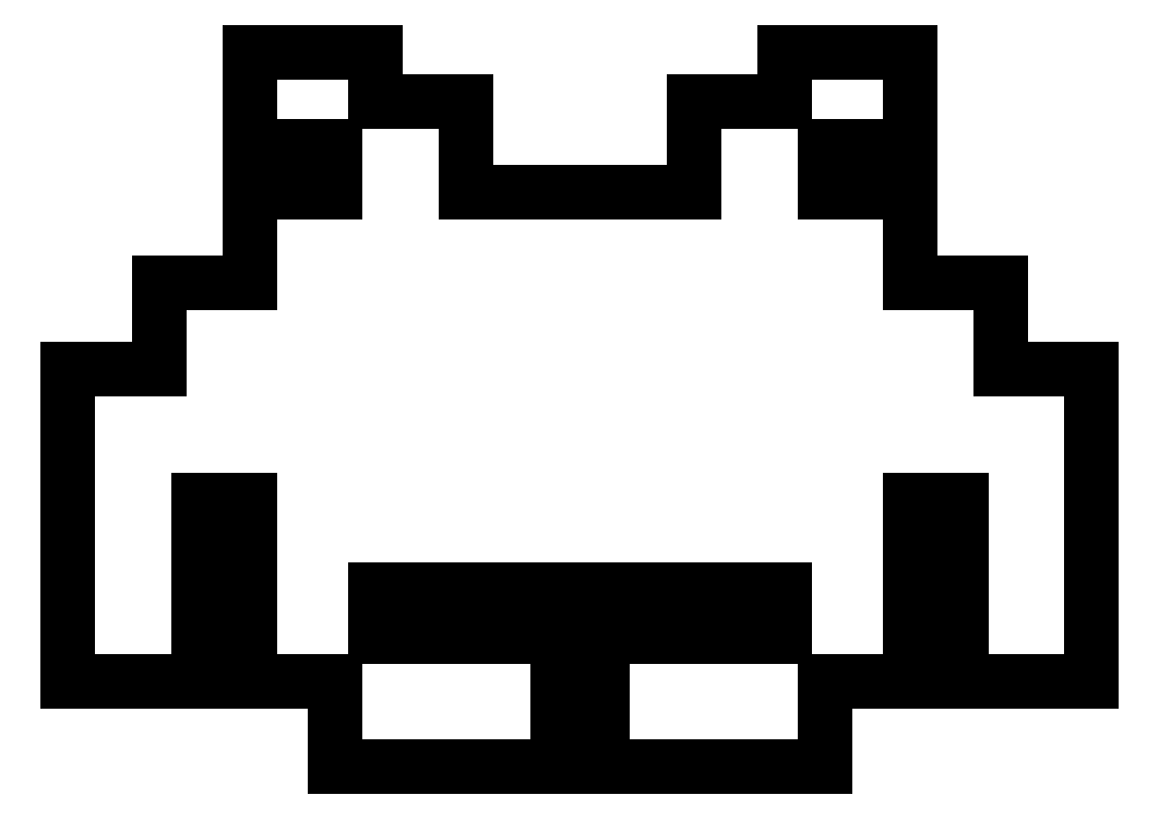
<metadata>
{"format":"dxf","ext":"dxf","renderer":"ezdxf+matplotlib","layout":"modelspace","background":"white","min_lineweight":24,"dpi":150}
</metadata>
<code>
0
SECTION
2
ENTITIES
0
LWPOLYLINE
8
0
90
98
70
1
10
18.42
20
4.062
30
0
10
18.42
20
6.698
30
0
10
15.82
20
6.698
30
0
10
13.22
20
6.698
30
0
10
13.22
20
12.27
30
0
10
13.22
20
17.84
30
0
10
11.63
20
17.84
30
0
10
10.04
20
17.84
30
0
10
10.04
20
12.27
30
0
10
10.04
20
6.698
30
0
10
6.008
20
6.698
30
0
10
1.976
20
6.698
30
0
10
1.976
20
16.29
30
0
10
1.976
20
25.87
30
0
10
4.801
20
25.87
30
0
10
7.627
20
25.87
30
0
10
7.627
20
28.53
30
0
10
7.627
20
31.18
30
0
10
10.42
20
31.18
30
0
10
13.22
20
31.18
30
0
10
13.22
20
33.95
30
0
10
13.22
20
36.73
30
0
10
15.82
20
36.73
30
0
10
18.42
20
36.73
30
0
10
18.42
20
38.15
30
0
10
18.42
20
39.56
30
0
10
15.82
20
39.56
30
0
10
13.22
20
39.56
30
0
10
13.22
20
42.45
30
0
10
13.22
20
45.34
30
0
10
17.04
20
45.34
30
0
10
20.87
20
45.34
30
0
10
20.87
20
43.83
30
0
10
20.87
20
42.32
30
0
10
23.66
20
42.32
30
0
10
26.45
20
42.32
30
0
10
26.45
20
39.53
30
0
10
26.45
20
36.73
30
0
10
33.46
20
36.73
30
0
10
40.46
20
36.73
30
0
10
40.46
20
39.53
30
0
10
40.46
20
42.32
30
0
10
43.25
20
42.32
30
0
10
46.04
20
42.32
30
0
10
46.04
20
43.83
30
0
10
46.04
20
45.34
30
0
10
49.9
20
45.34
30
0
10
53.76
20
45.34
30
0
10
53.76
20
42.45
30
0
10
53.76
20
39.56
30
0
10
51.14
20
39.56
30
0
10
48.52
20
39.56
30
0
10
48.52
20
38.15
30
0
10
48.52
20
36.73
30
0
10
51.14
20
36.73
30
0
10
53.76
20
36.73
30
0
10
53.76
20
33.95
30
0
10
53.76
20
31.18
30
0
10
56.54
20
31.18
30
0
10
59.32
20
31.18
30
0
10
59.32
20
28.53
30
0
10
59.32
20
25.87
30
0
10
62.13
20
25.87
30
0
10
64.94
20
25.87
30
0
10
64.94
20
16.29
30
0
10
64.94
20
6.698
30
0
10
60.92
20
6.698
30
0
10
56.9
20
6.698
30
0
10
56.9
20
12.27
30
0
10
56.9
20
17.84
30
0
10
55.33
20
17.84
30
0
10
53.76
20
17.84
30
0
10
53.76
20
12.27
30
0
10
53.76
20
6.698
30
0
10
51.14
20
6.698
30
0
10
48.52
20
6.698
30
0
10
48.52
20
4.062
30
0
10
48.52
20
1.427
30
0
10
41.69
20
1.427
30
0
10
34.87
20
1.427
30
0
10
34.87
20
5.428
30
0
10
34.87
20
9.428
30
0
10
40.46
20
9.428
30
0
10
46.04
20
9.428
30
0
10
46.04
20
10.86
30
0
10
46.04
20
12.29
30
0
10
33.46
20
12.29
30
0
10
20.87
20
12.29
30
0
10
20.87
20
10.86
30
0
10
20.87
20
9.428
30
0
10
26.49
20
9.428
30
0
10
32.11
20
9.428
30
0
10
32.11
20
5.428
30
0
10
32.11
20
1.427
30
0
10
25.26
20
1.427
30
0
10
18.42
20
1.427
30
0
10
18.42
20
4.062
30
0
10
18.42
20
4.062
30
0
0
ENDSEC
0
EOF

</code>
